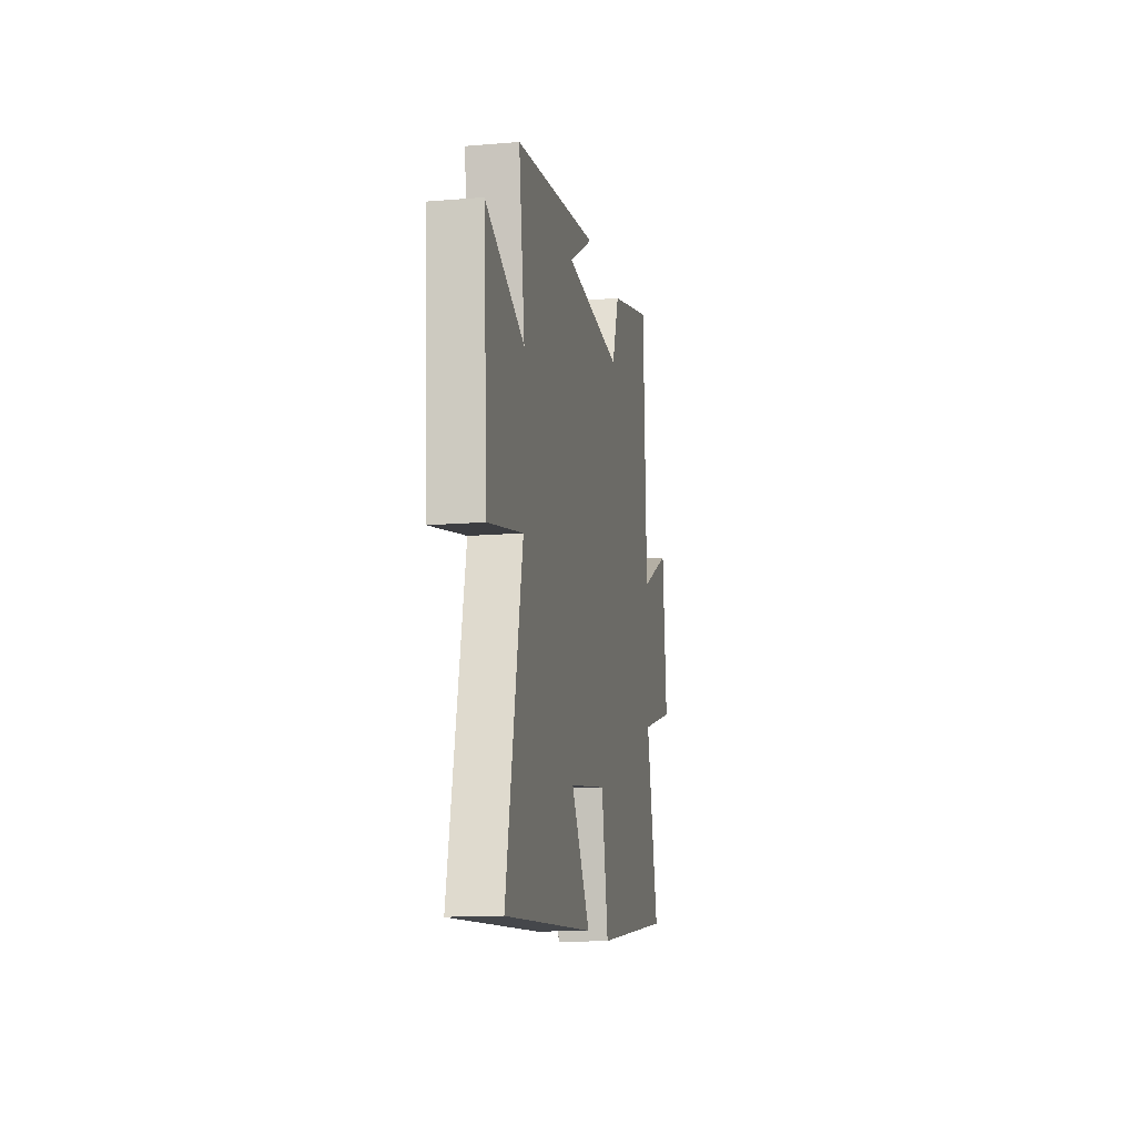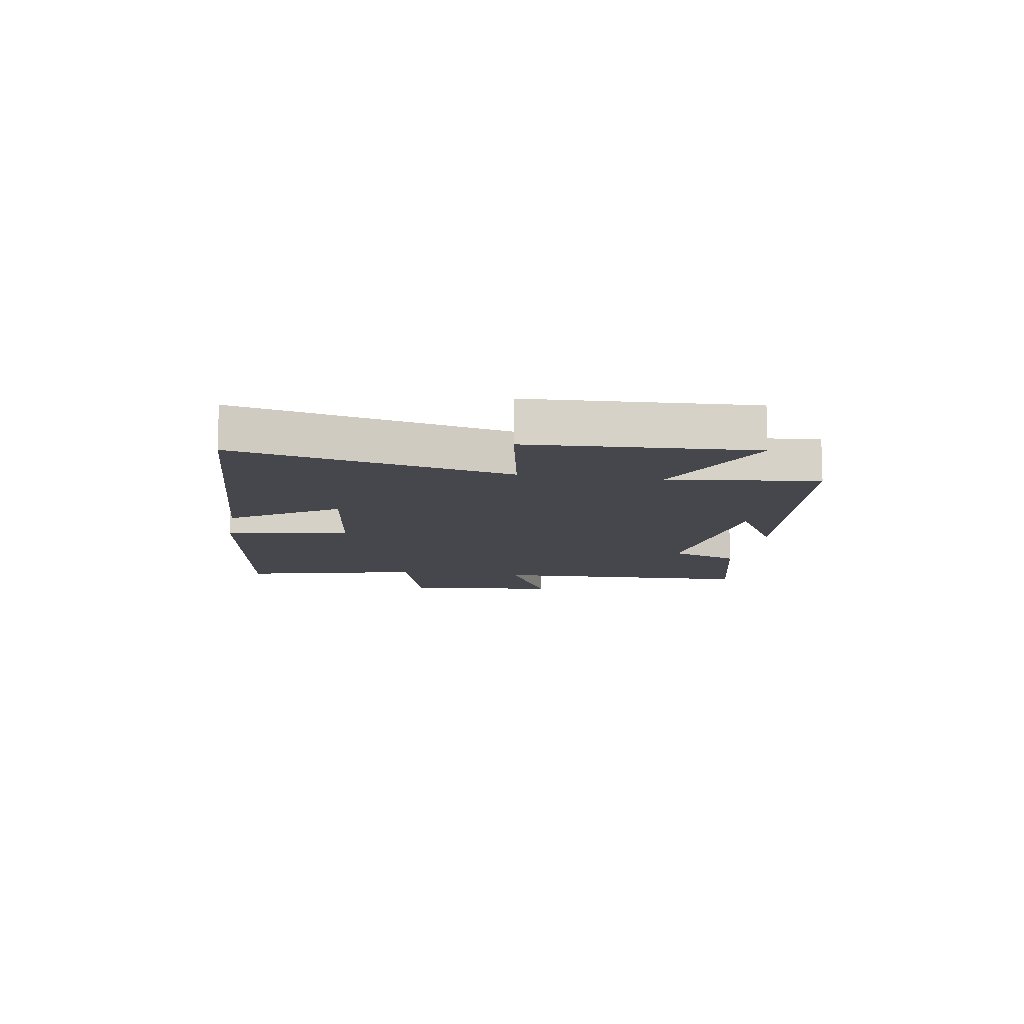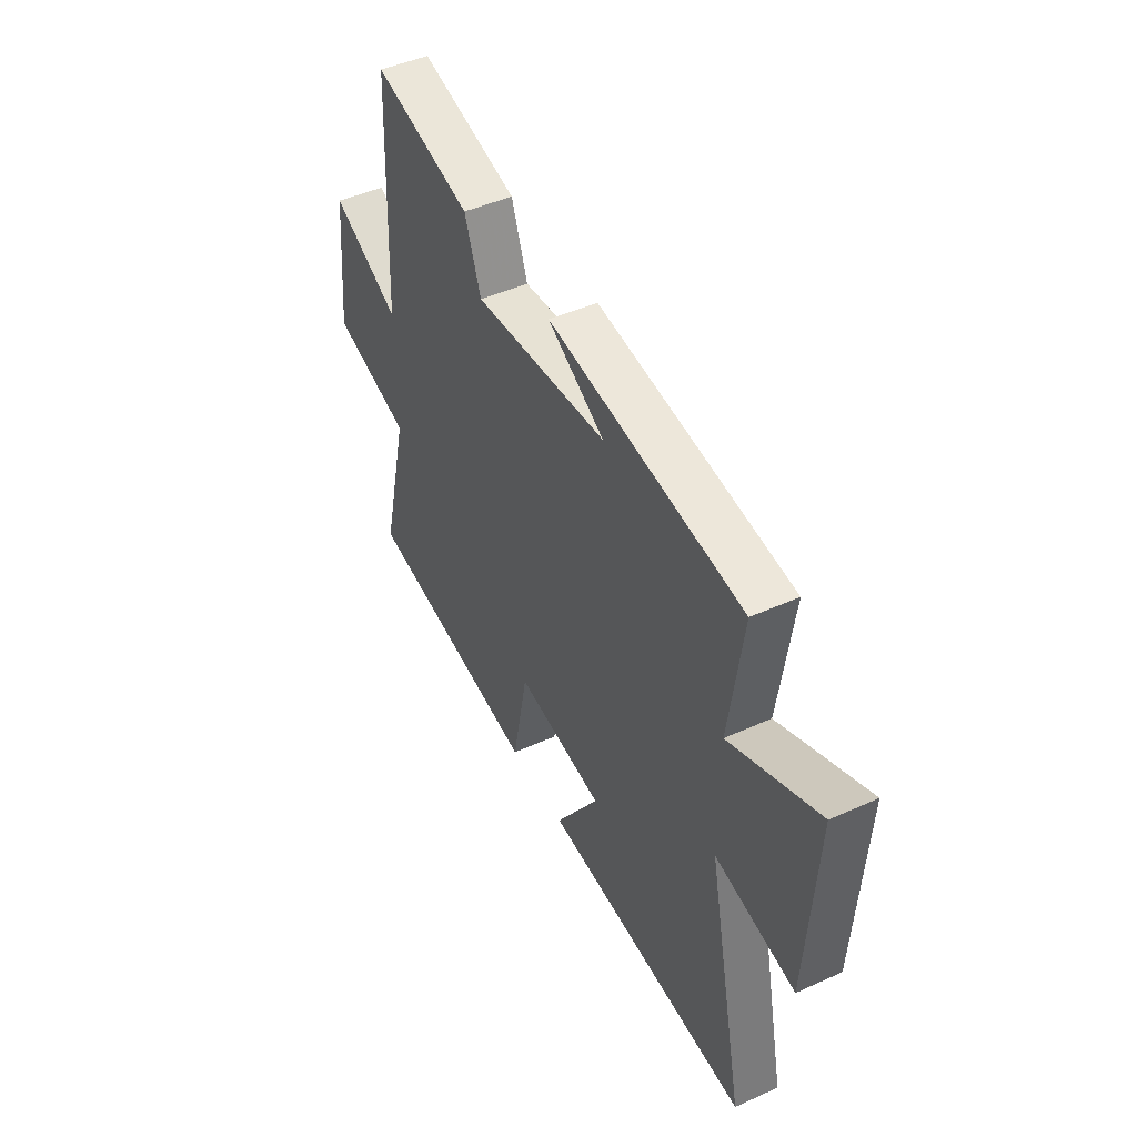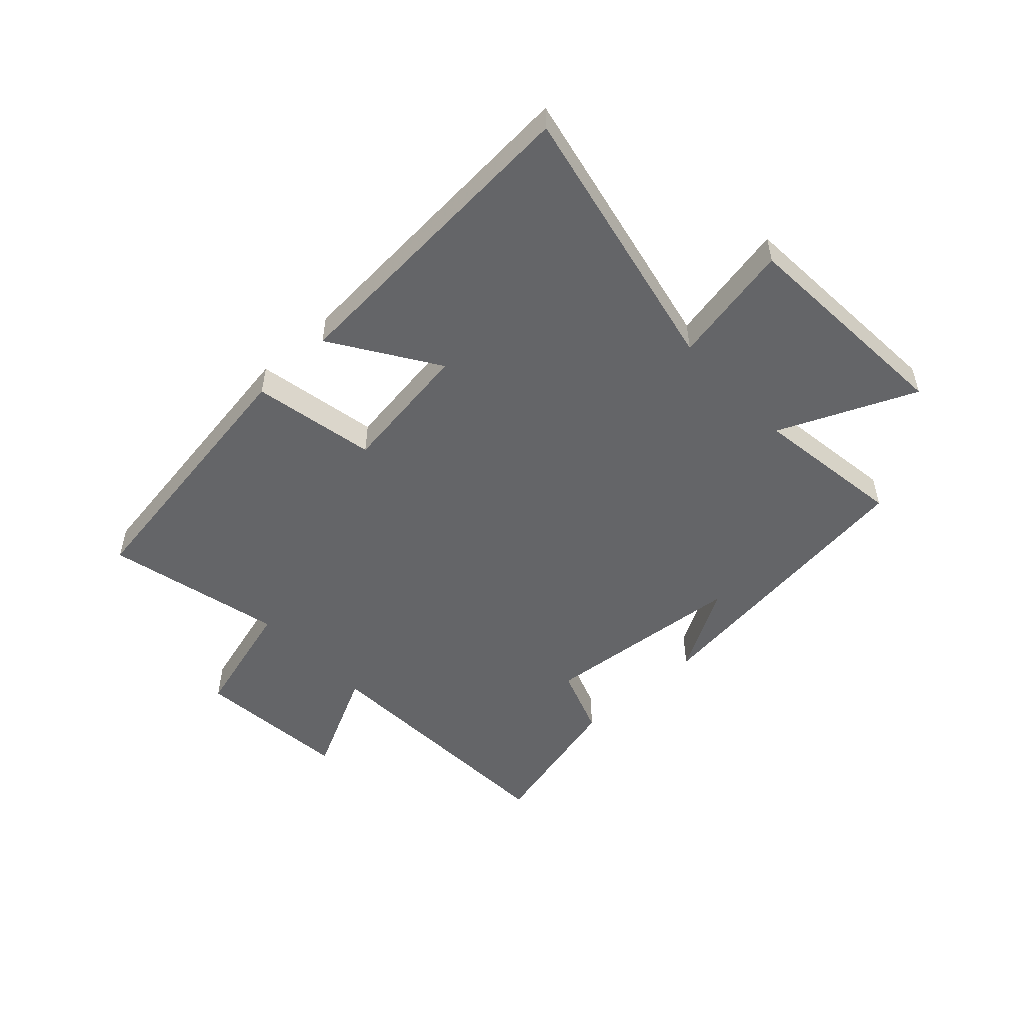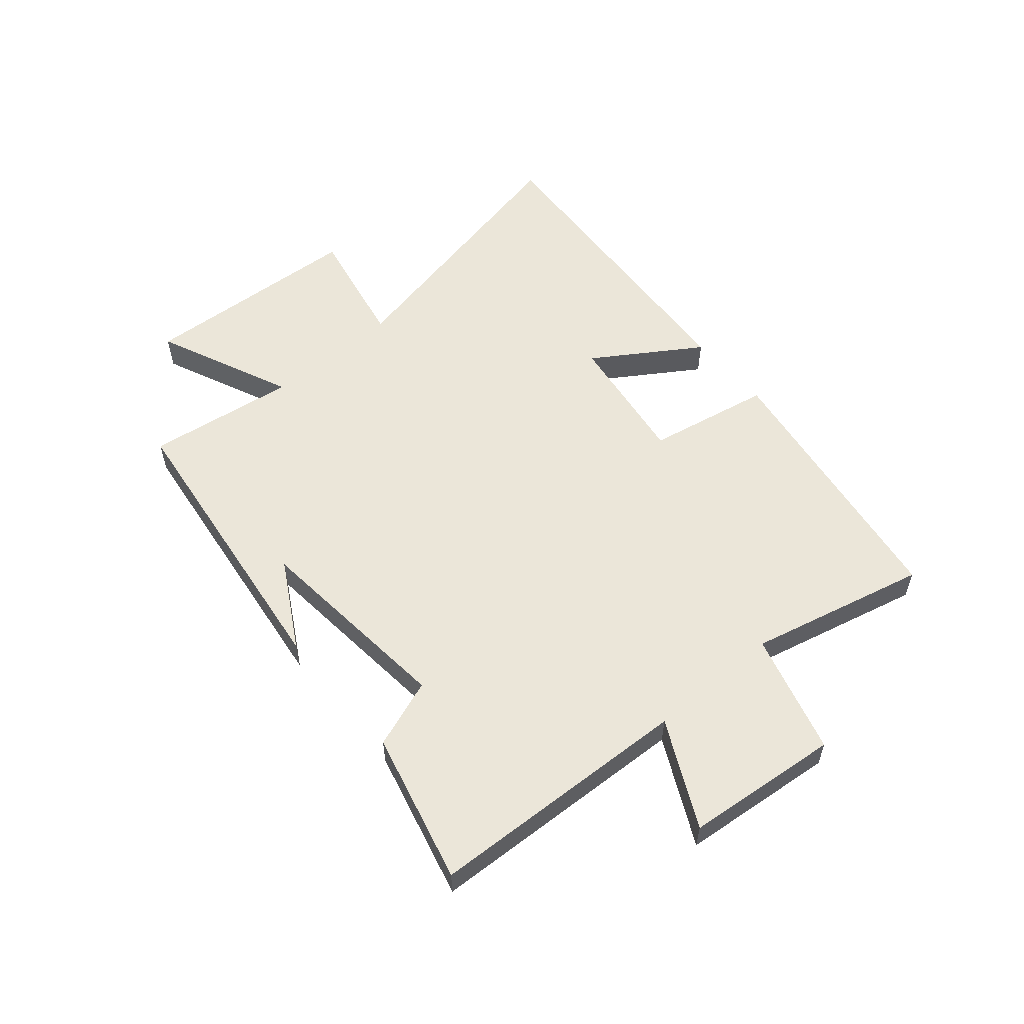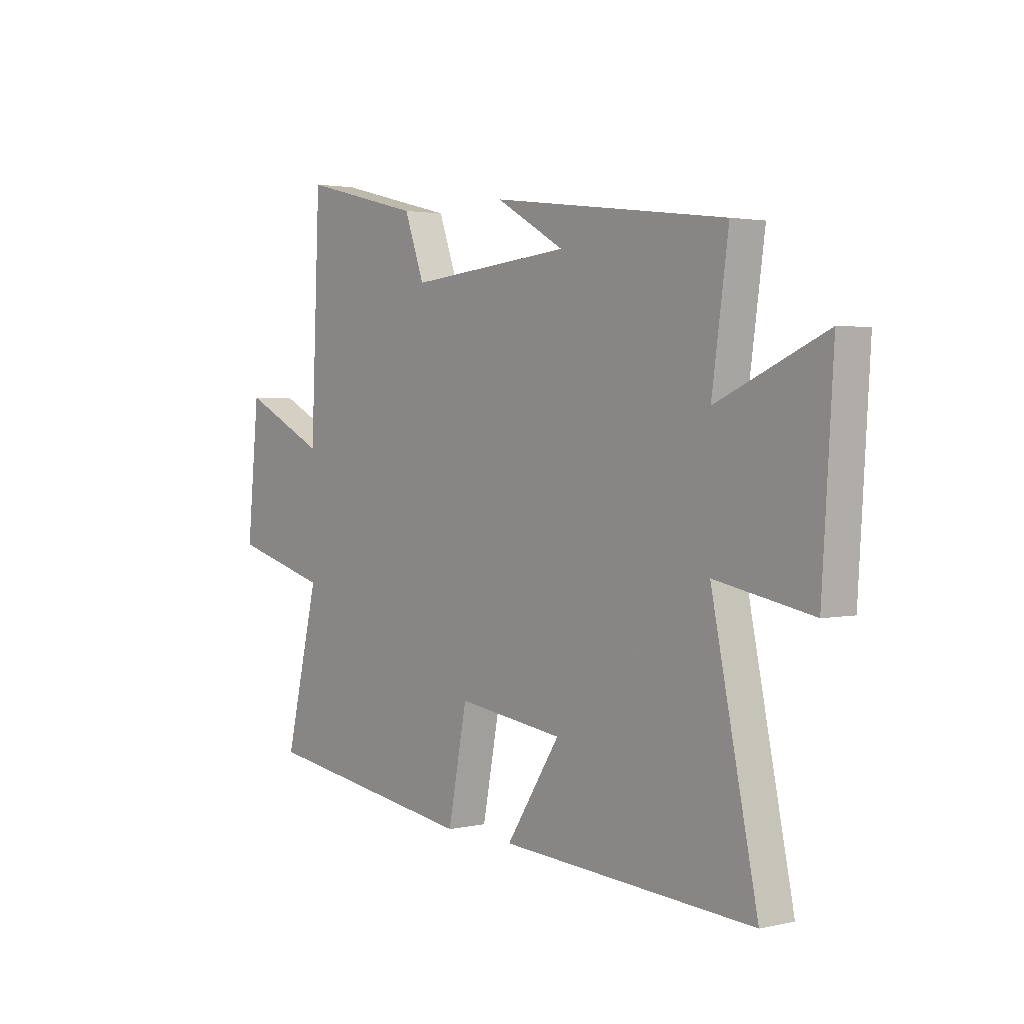
<metadata>
{"format":"obj","ext":"obj","renderer":"f3d","projection":"perspective","resolution":1024,"background":"white","views":[{"elev":-13.8,"azim":-79.5,"up":"+Z"},{"elev":-11.0,"azim":-99.7,"up":"+Y"},{"elev":46.3,"azim":-117.3,"up":"+Z"},{"elev":-51.5,"azim":-137.0,"up":"+Y"},{"elev":56.5,"azim":49.6,"up":"+Y"},{"elev":2.4,"azim":-128.5,"up":"+Z"}]}
</metadata>
<code>
v -0.599 0.07 -0.535
v -0.5 0.07 -0.061
v -0.71 0.07 -0.102
v -0.734 0.07 0.282
v -0.5 0.07 0.179
v -0.536 0.07 0.436
v -0.026 0.07 0.5
v -0.175 0.07 0.415
v 0.177 0.07 0.381
v 0.22 0.07 0.5
v 0.48 0.07 0.564
v 0.5 0.07 0.109
v 0.682 0.07 0.199
v 0.708 0.07 -0.067
v 0.5 0.07 -0.125
v 0.573 0.07 -0.43
v 0.104 0.07 -0.5
v 0.063 0.07 -0.288
v -0.167 0.07 -0.32
v -0.05 0.07 -0.5
v -0.599 0 -0.535
v -0.5 0 -0.061
v -0.71 0 -0.102
v -0.734 0 0.282
v -0.5 0 0.179
v -0.536 0 0.436
v -0.026 0 0.5
v -0.175 0 0.415
v 0.177 0 0.381
v 0.22 0 0.5
v 0.48 0 0.564
v 0.5 0 0.109
v 0.682 0 0.199
v 0.708 0 -0.067
v 0.5 0 -0.125
v 0.573 0 -0.43
v 0.104 0 -0.5
v 0.063 0 -0.288
v -0.167 0 -0.32
v -0.05 0 -0.5
f 19 20 1 2
f 18 19 2
f 15 16 17 18
f 15 18 2
f 12 13 14 15
f 11 12 15
f 10 11 15
f 9 10 15
f 8 9 15 2
f 6 7 8
f 5 6 8
f 5 8 2 3
f 3 4 5
f 22 21 40 39
f 22 39 38
f 38 37 36 35
f 22 38 35
f 35 34 33 32
f 35 32 31
f 35 31 30
f 35 30 29
f 22 35 29 28
f 28 27 26
f 28 26 25
f 23 22 28 25
f 25 24 23
f 1 21 22 2
f 2 22 23 3
f 3 23 24 4
f 4 24 25 5
f 5 25 26 6
f 6 26 27 7
f 7 27 28 8
f 8 28 29 9
f 9 29 30 10
f 10 30 31 11
f 11 31 32 12
f 12 32 33 13
f 13 33 34 14
f 14 34 35 15
f 15 35 36 16
f 16 36 37 17
f 17 37 38 18
f 18 38 39 19
f 19 39 40 20
f 20 40 21 1

</code>
